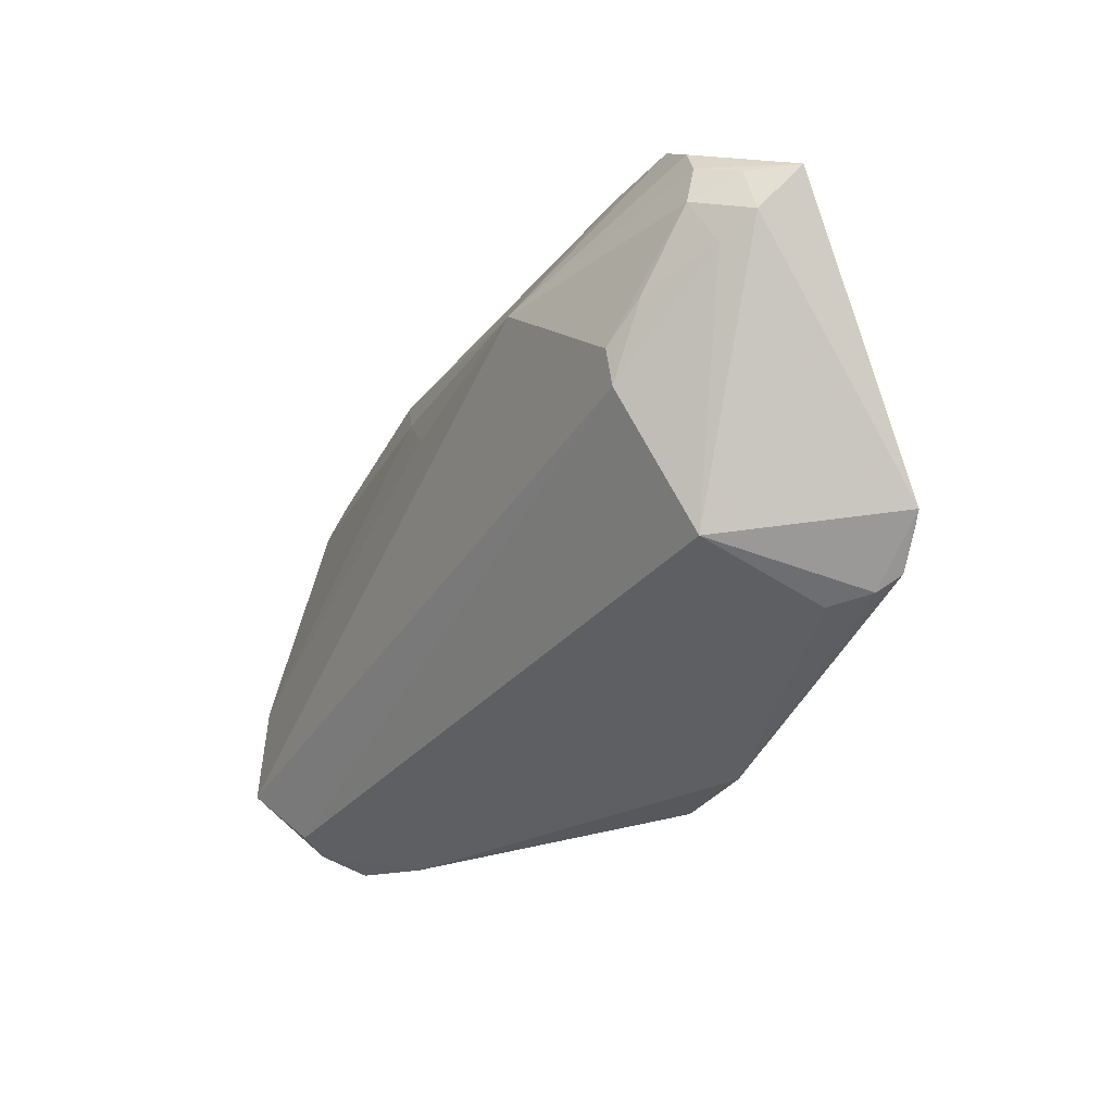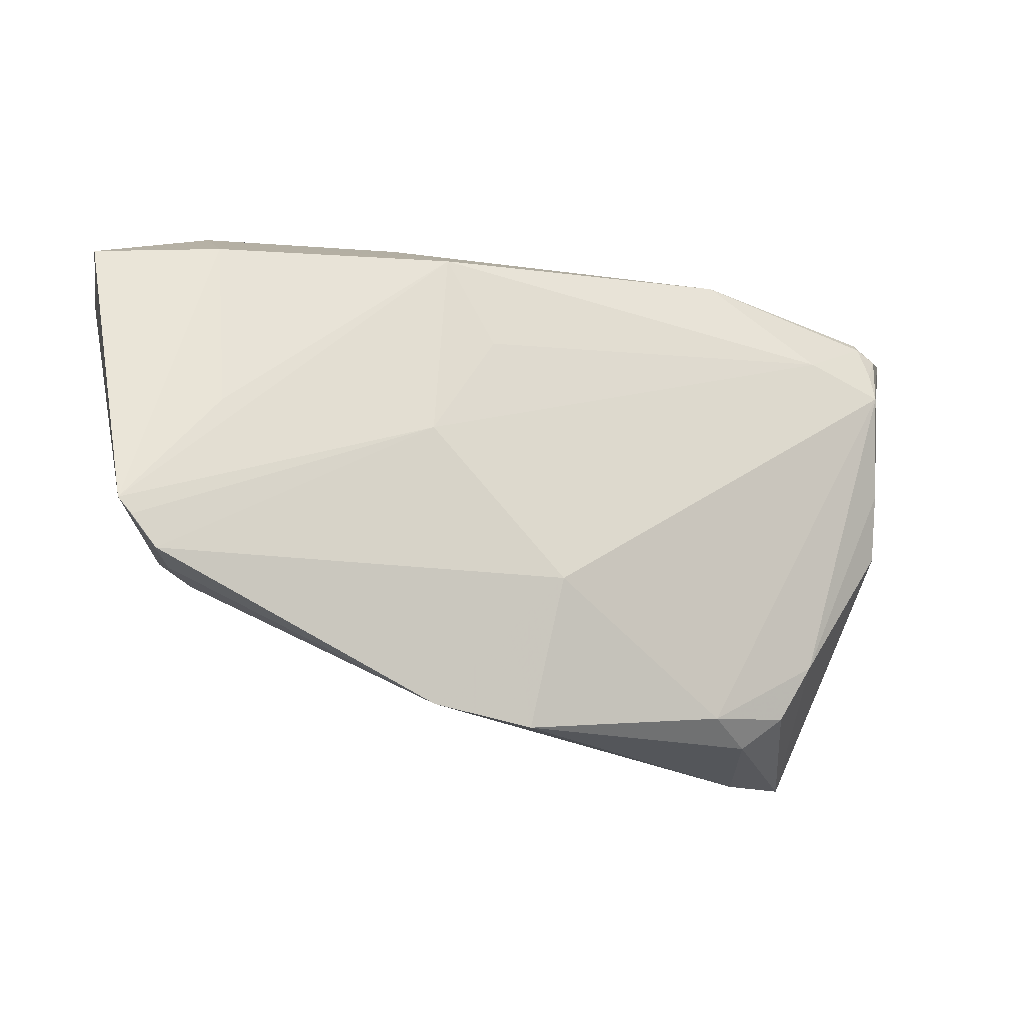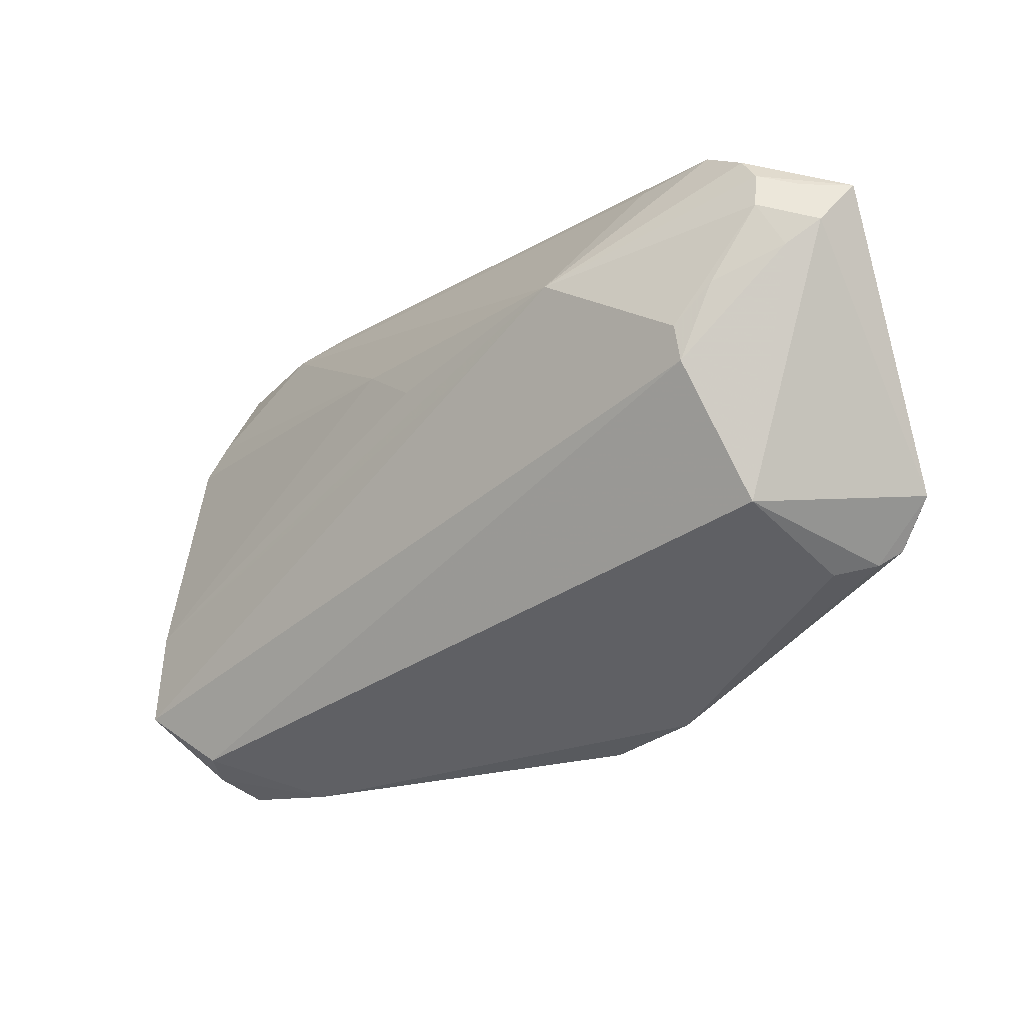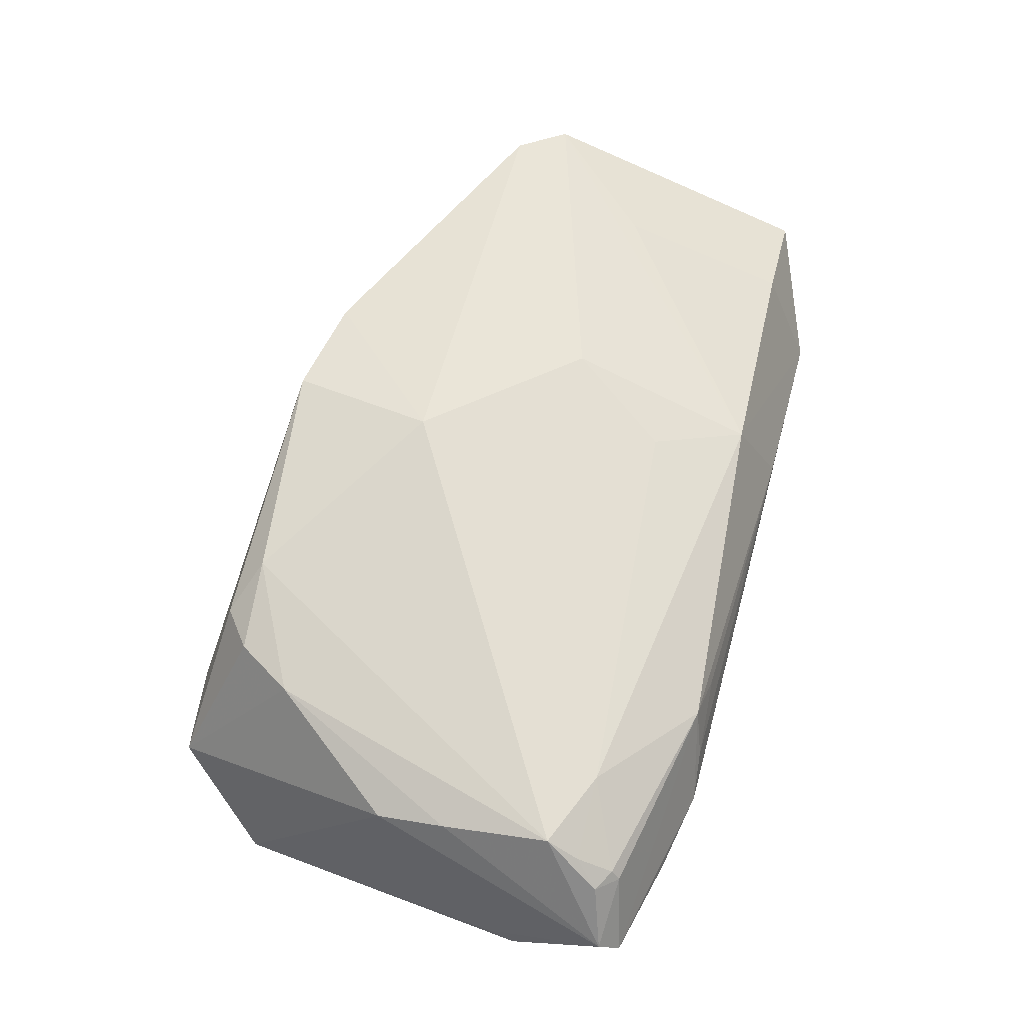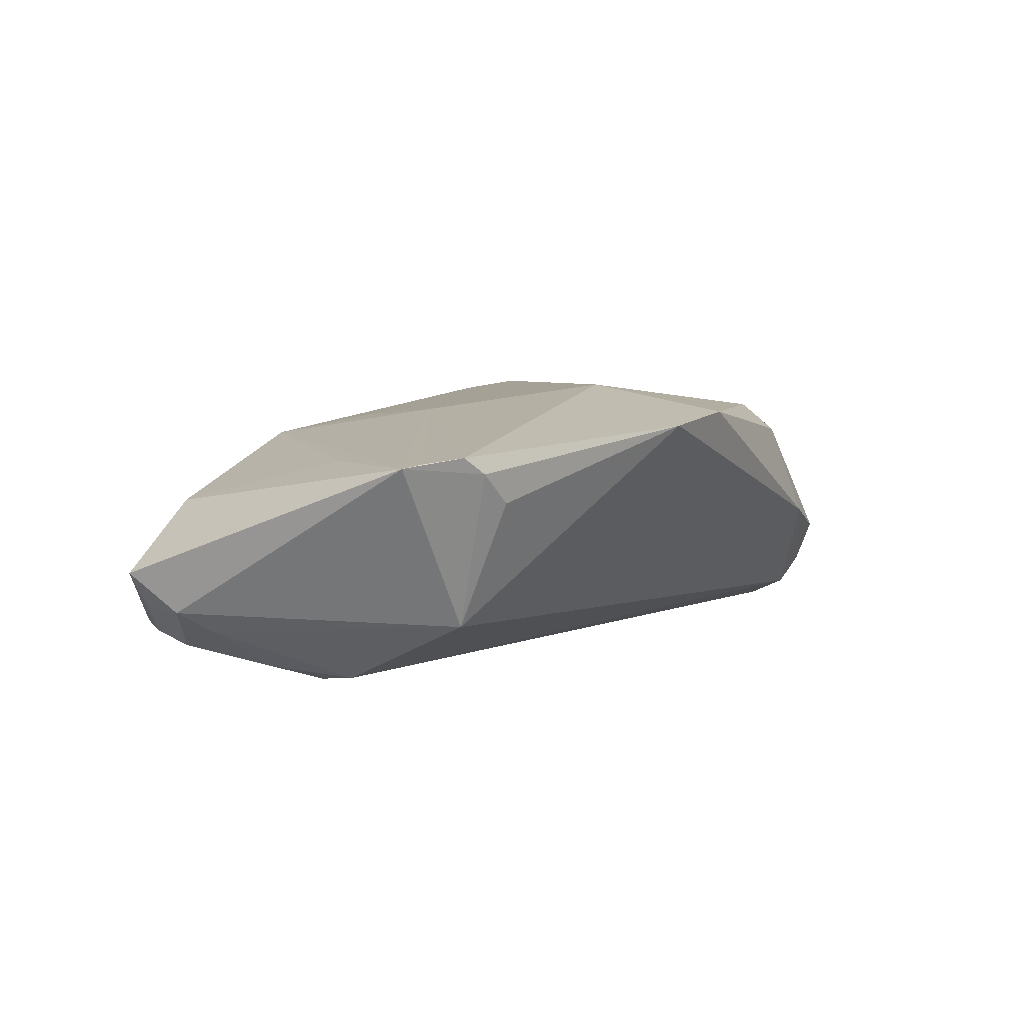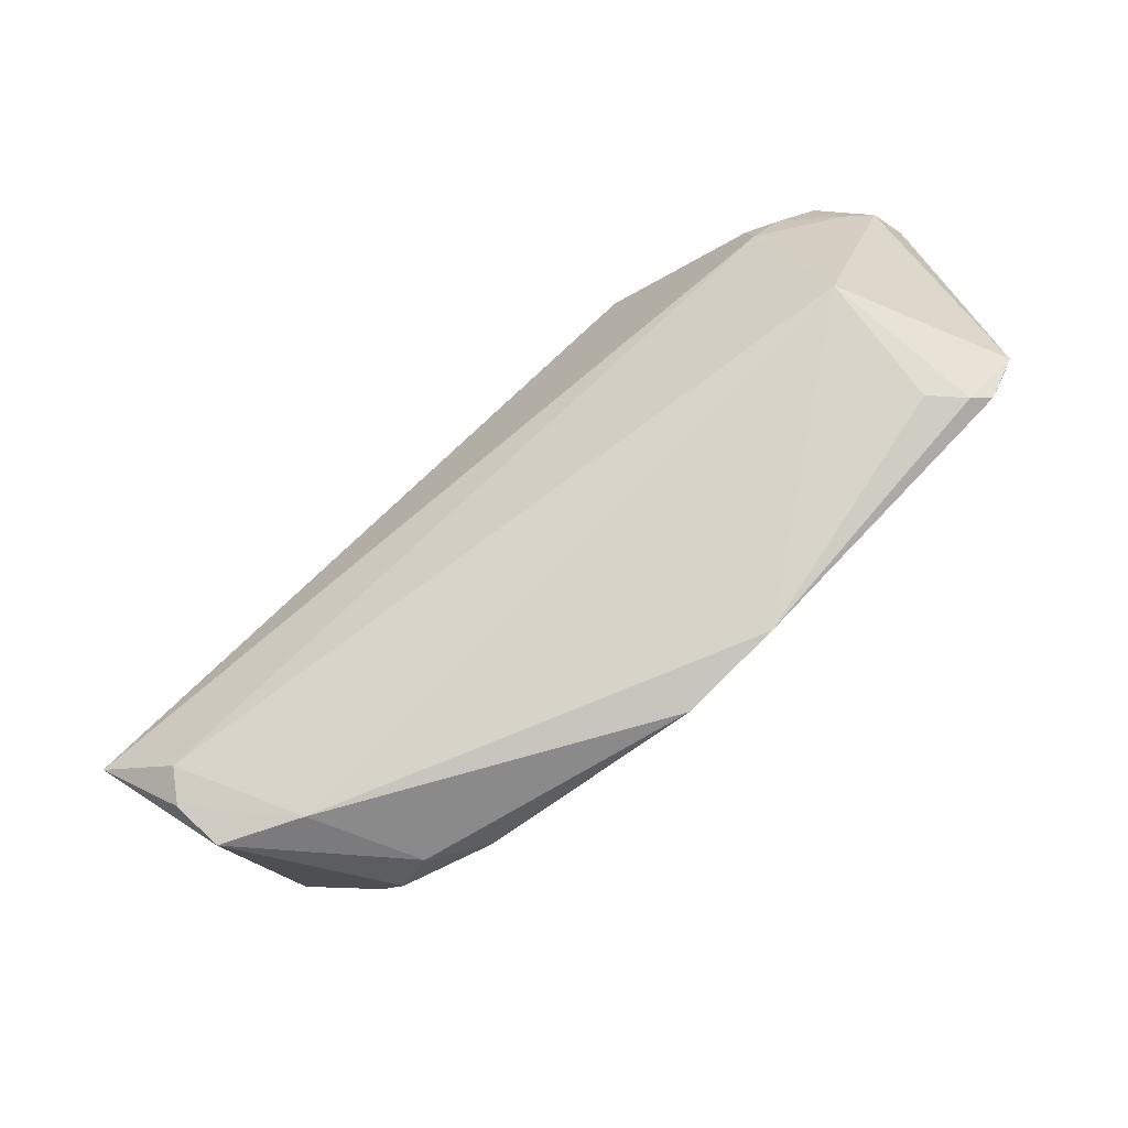
<metadata>
{"format":"obj","ext":"obj","renderer":"f3d","projection":"perspective","resolution":1024,"background":"white","views":[{"elev":-15.7,"azim":-118.0,"up":"+Y"},{"elev":-14.5,"azim":-25.5,"up":"+Y"},{"elev":-17.0,"azim":-136.1,"up":"+Y"},{"elev":66.3,"azim":105.4,"up":"+Z"},{"elev":7.5,"azim":-70.0,"up":"+Z"},{"elev":-76.6,"azim":-140.9,"up":"+Y"}]}
</metadata>
<code>
v 0.05451 0.01046 -0.007137
v 0.05491 0.02552 0.004258
v 0.02543 -0.03415 0.01062
v -0.04638 0.003684 -0.01626
v 0.04929 -0.02637 -0.01909
v -0.01294 0.01591 0.01434
v -0.03545 0.03112 -0.009433
v -0.03411 0.03298 -0.005193
v -0.008386 -0.03412 0.01574
v 0.02609 0.0323 0.004163
v 0.04933 0.02332 0.01101
v -0.04587 0.008007 -0.01678
v -0.05131 0.02988 -0.009648
v 0.01917 -0.03106 0.01474
v -0.005242 -0.01543 0.01883
v 0.03141 -0.03749 -0.002435
v 0.03492 -0.02295 0.01313
v -0.05702 0.01749 -0.00929
v 0.05375 0.02812 0.001007
v -0.01848 0.02725 0.0119
v 0.04669 0.0202 0.01353
v -0.0501 -0.01852 0.007396
v -0.02204 0.002925 0.01608
v -0.06074 -0.009642 0.01229
v -0.05793 0.02579 -0.006739
v -0.05465 0.0225 -0.01173
v -0.05387 0.02697 -0.01035
v 0.04041 -0.03286 -0.01534
v -0.04757 0.02621 0.005652
v 0.03048 -0.03019 0.01251
v 0.04653 0.02483 0.01117
v 0.03111 0.03302 5.504e-05
v -0.05915 -0.01163 0.01273
v 0.04958 -0.01443 -0.01761
v -0.01307 0.009774 -0.01909
v -0.0562 -0.01554 0.01331
v 0.05366 0.01893 -0.004997
v 0.04707 0.00239 0.01307
v 0.01662 0.03152 0.006875
v 0.03614 0.01995 0.01504
v 0.0475 -0.006268 0.01104
v 0.04124 -0.0373 -0.006012
v -0.04823 0.004341 0.01152
v -0.02081 0.03288 -0.001119
v -0.02732 0.01781 -0.01909
v 0.04118 0.03112 -0.0007081
v 0.009274 0.01643 -0.01469
v 0.04248 -0.03494 -0.01177
v -0.05404 -0.0173 0.01124
v 0.0469 0.02594 0.009775
v -0.04997 0.01305 -0.01472
v -0.0009962 0.01087 -0.01784
v 0.0226 0.03065 0.01024
v 0.046 0.01604 0.01575
v -0.04987 -0.01253 -0.007999
v -0.04506 0.03302 -0.008373
v -0.02099 -0.03186 0.01475
v -0.0603 0.0206 -0.006573
v -0.06189 0.02611 -0.001698
v 0.05505 0.014 -0.007244
f 4 45 5
f 32 19 46
f 29 43 20
f 29 56 59
f 20 56 29
f 45 56 7
f 7 46 45
f 7 56 32
f 32 46 7
f 5 34 60
f 44 56 20
f 44 10 32
f 17 42 41
f 41 42 5
f 53 44 20
f 53 19 32
f 32 10 53
f 42 3 16
f 57 55 16
f 30 42 17
f 30 3 42
f 59 56 13
f 13 56 45
f 45 4 12
f 12 26 45
f 28 4 5
f 28 55 4
f 28 16 55
f 57 15 36
f 5 45 35
f 35 34 5
f 45 34 35
f 45 46 47
f 47 60 34
f 32 56 8
f 8 44 32
f 56 44 8
f 38 54 17
f 17 41 38
f 5 60 1
f 1 41 5
f 10 44 39
f 39 53 10
f 44 53 39
f 14 30 17
f 17 54 14
f 54 15 14
f 3 30 14
f 25 58 59
f 26 58 25
f 45 26 27
f 27 13 45
f 26 25 27
f 59 13 27
f 27 25 59
f 51 12 4
f 26 12 51
f 42 16 48
f 16 28 48
f 5 42 48
f 48 28 5
f 22 55 57
f 24 58 55
f 59 58 24
f 24 29 59
f 43 29 24
f 20 43 24
f 40 15 54
f 20 6 40
f 40 53 20
f 40 31 53
f 37 47 46
f 60 47 37
f 37 46 19
f 19 60 37
f 52 34 45
f 45 47 52
f 52 47 34
f 54 38 2
f 2 60 19
f 2 38 41
f 2 1 60
f 41 1 2
f 19 53 50
f 53 31 50
f 50 2 19
f 9 14 15
f 9 15 57
f 3 14 9
f 57 16 9
f 9 16 3
f 18 58 26
f 26 51 18
f 18 51 4
f 4 55 18
f 55 58 18
f 55 22 49
f 49 24 55
f 36 24 49
f 57 36 49
f 49 22 57
f 33 24 36
f 54 2 11
f 11 50 31
f 2 50 11
f 24 33 23
f 23 6 20
f 20 24 23
f 15 40 23
f 23 40 6
f 23 36 15
f 23 33 36
f 54 11 21
f 21 11 31
f 21 40 54
f 31 40 21

</code>
